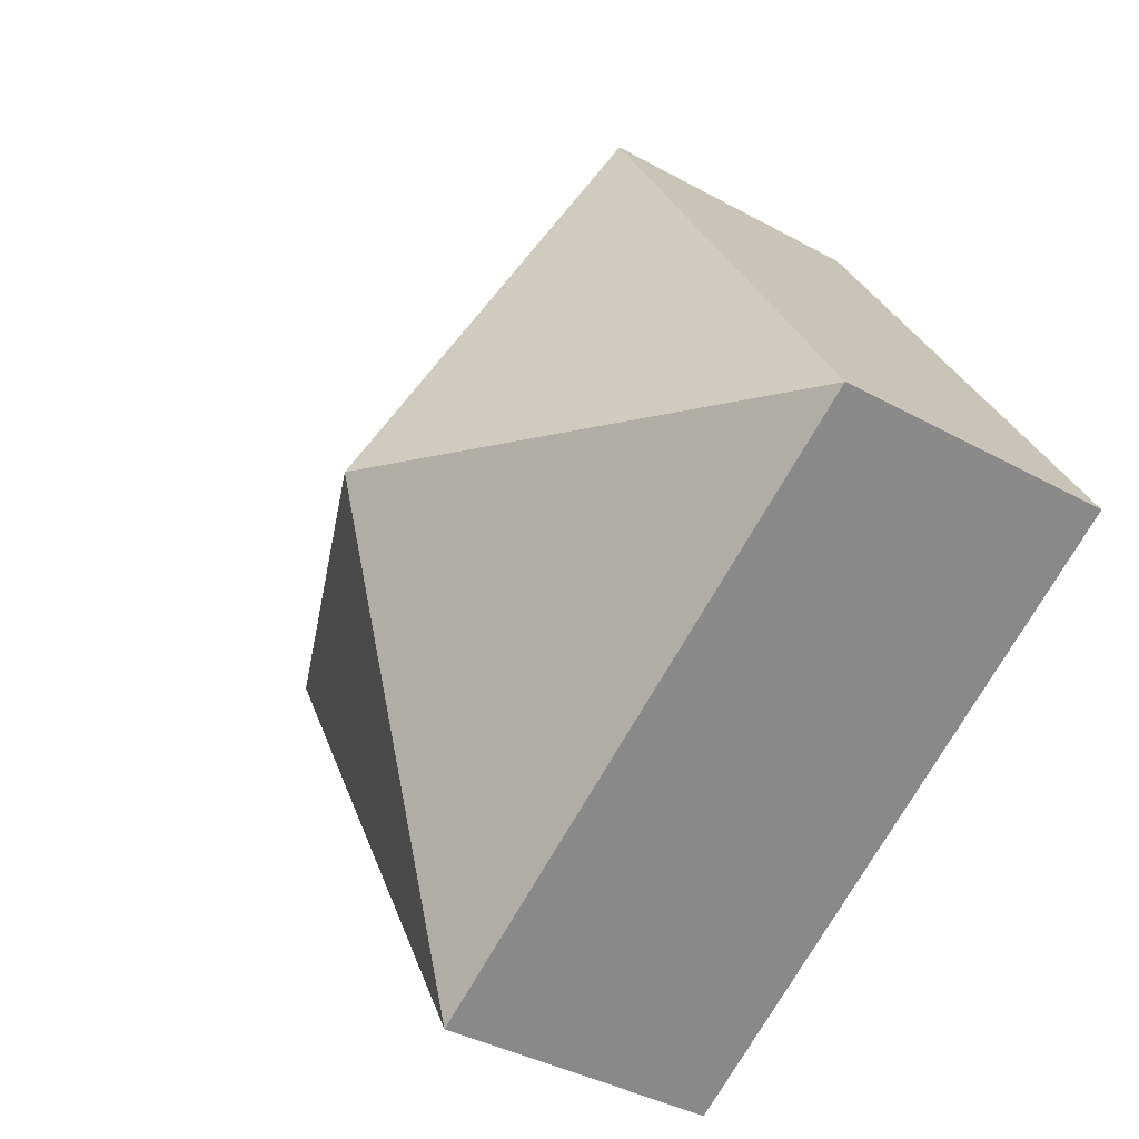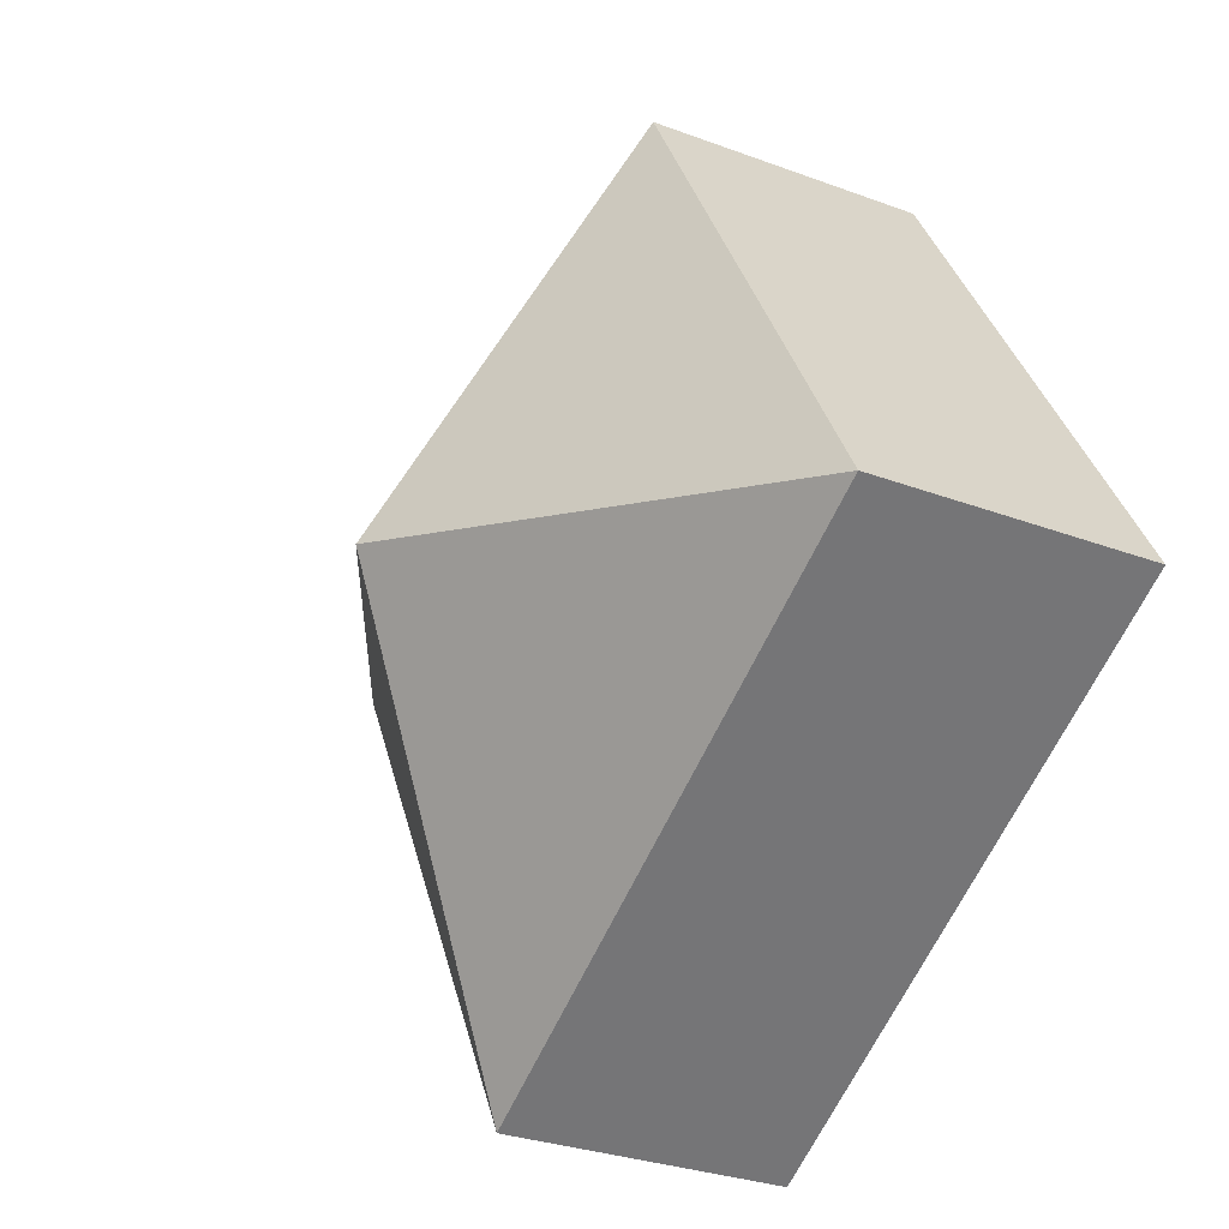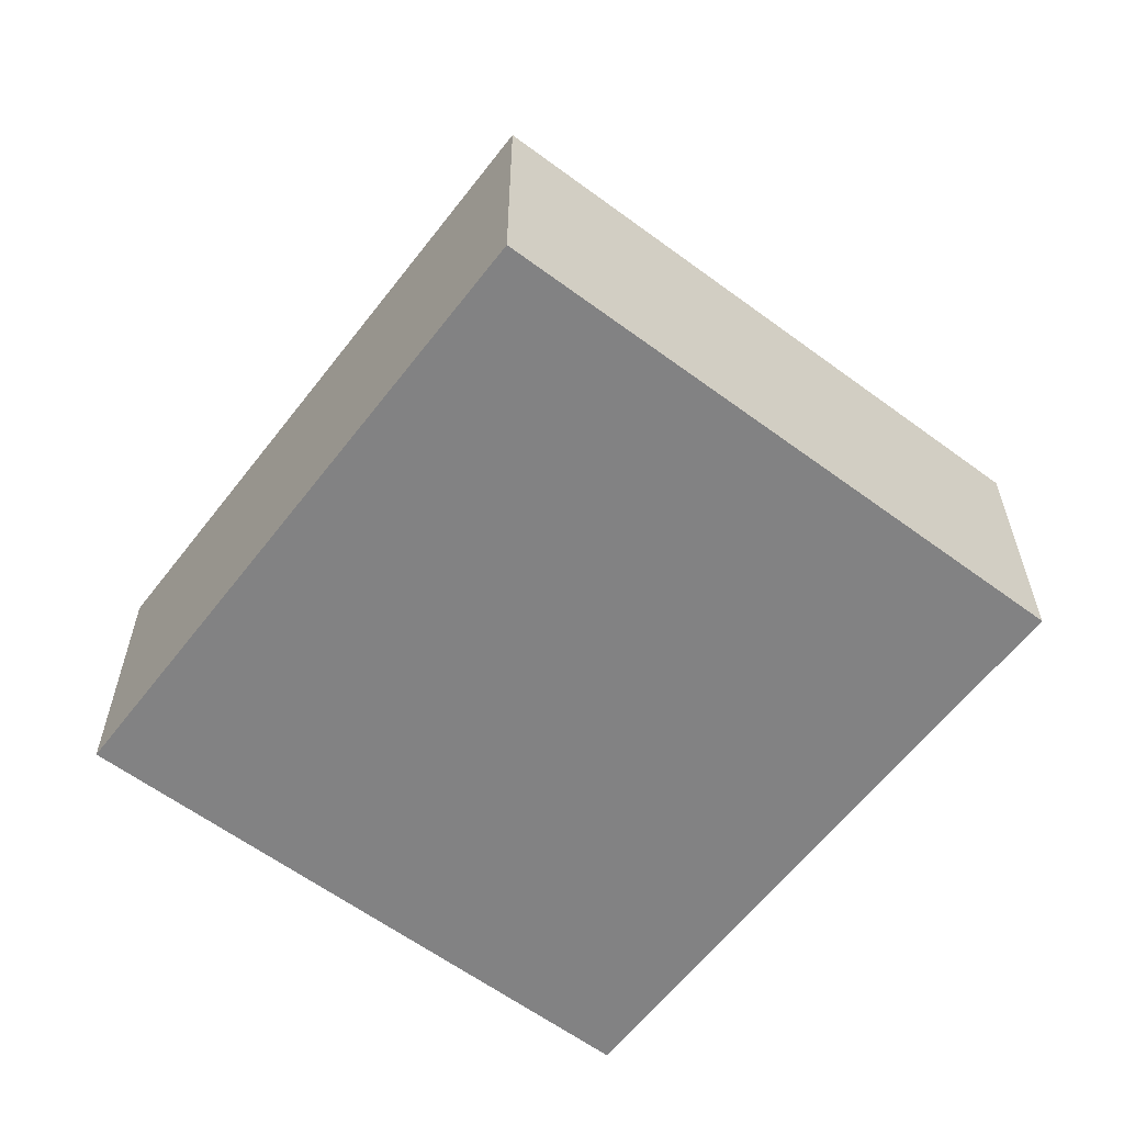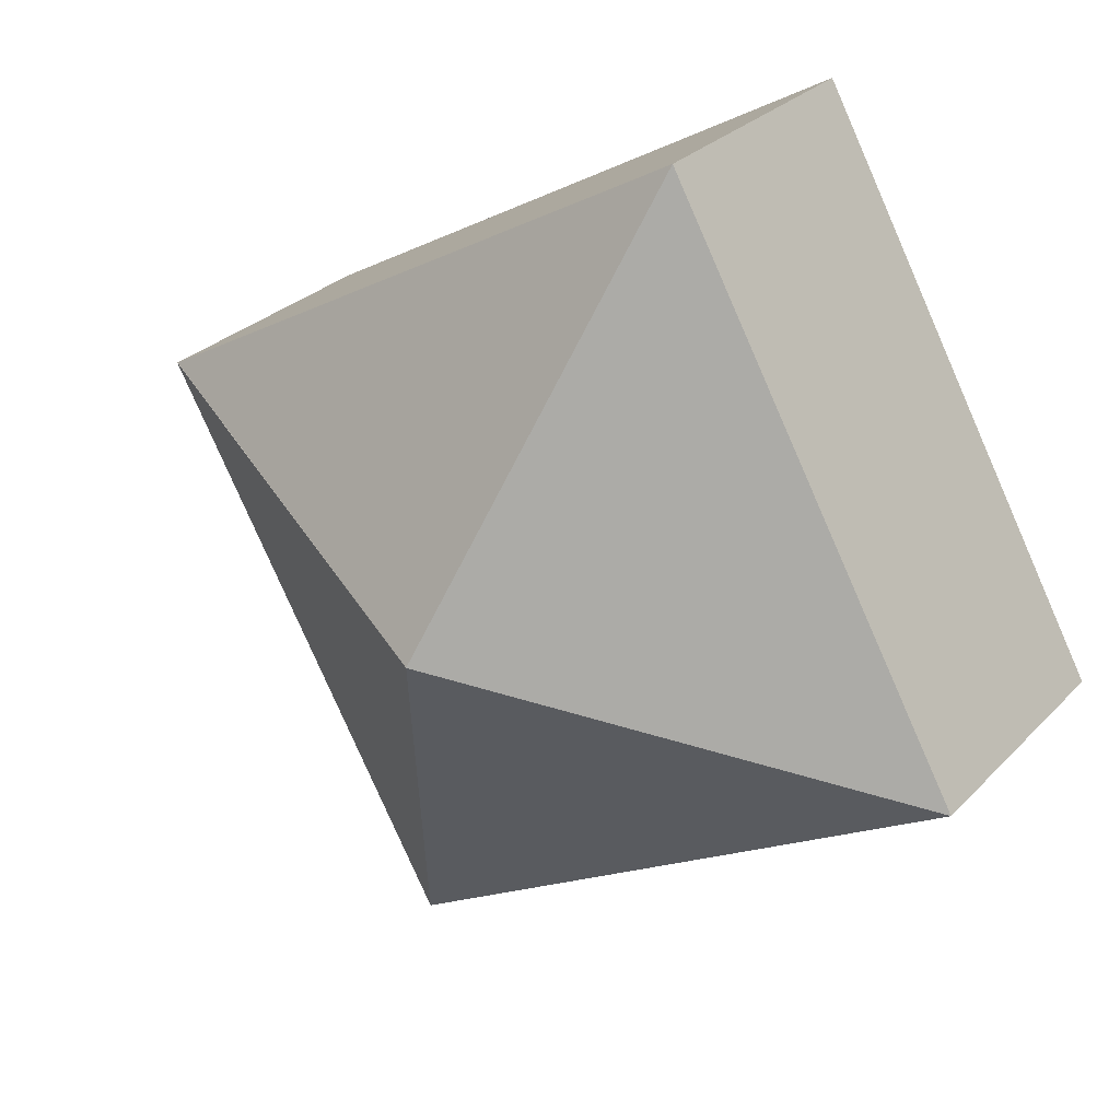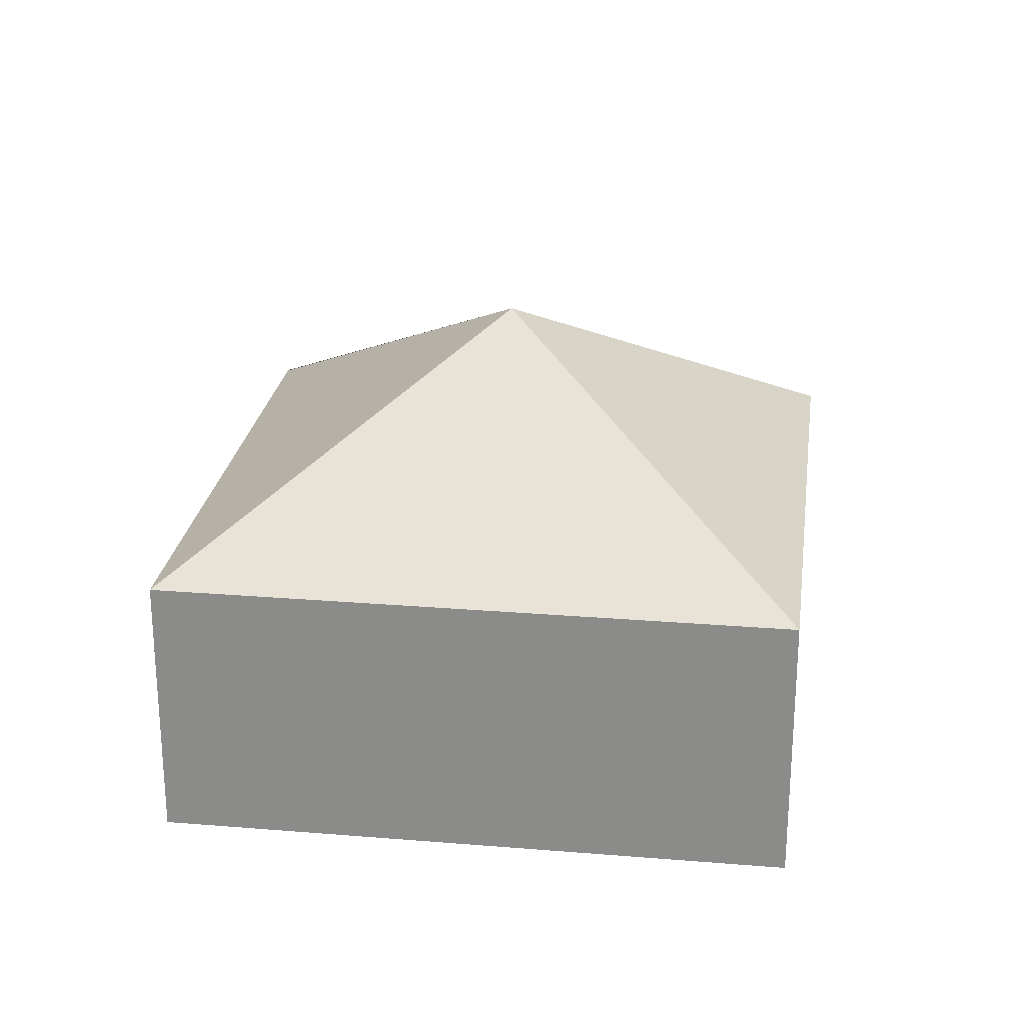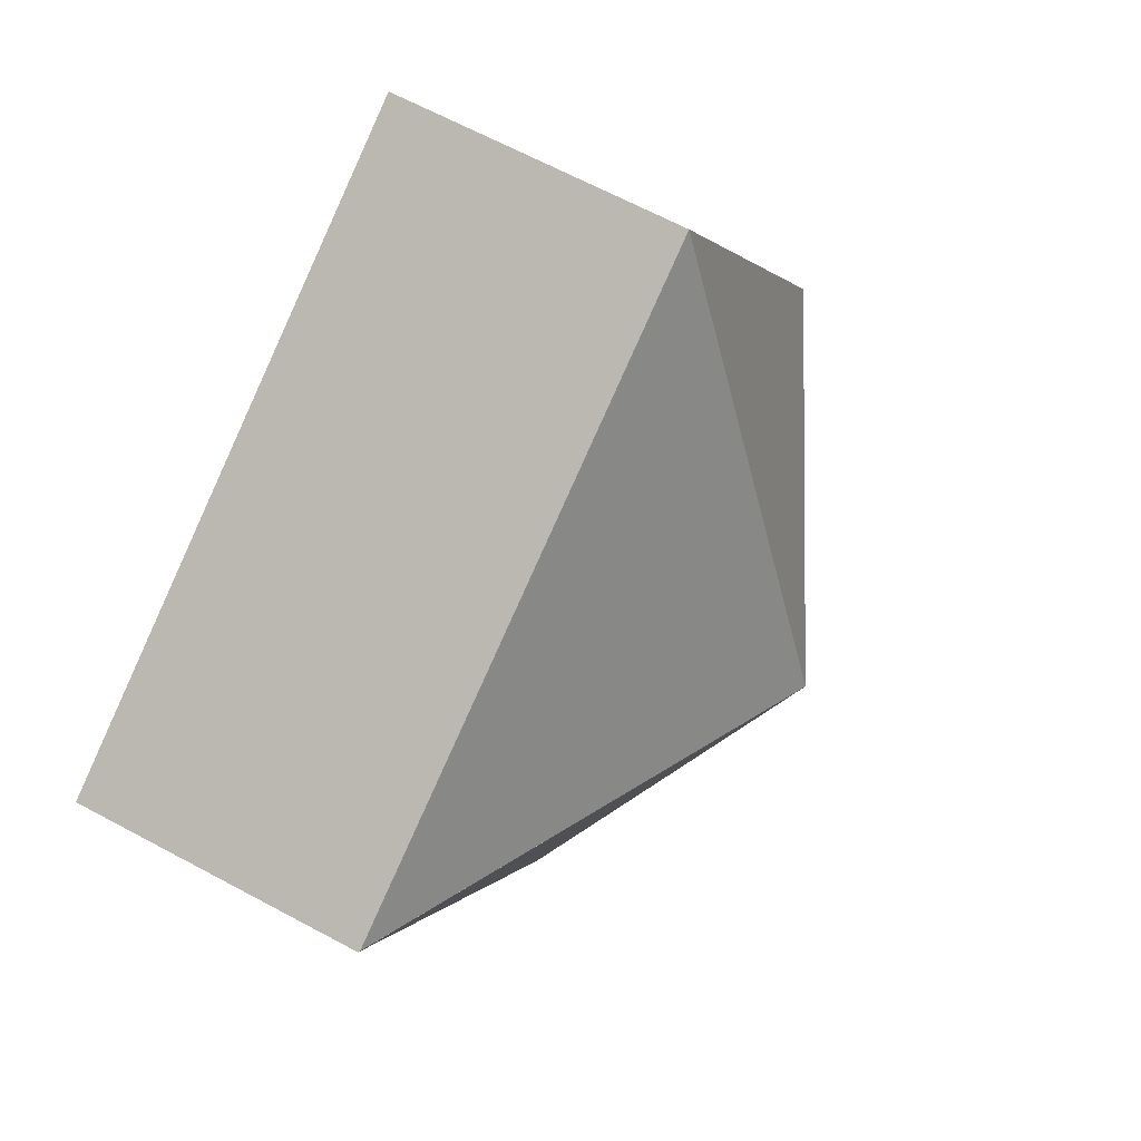
<metadata>
{"format":"obj","ext":"obj","renderer":"f3d","projection":"perspective","resolution":1024,"background":"white","views":[{"elev":-38.7,"azim":-124.8,"up":"+Z"},{"elev":-30.1,"azim":-118.5,"up":"+Z"},{"elev":-60.8,"azim":-98.2,"up":"+Y"},{"elev":28.0,"azim":-146.3,"up":"+Z"},{"elev":25.0,"azim":-143.2,"up":"+Y"},{"elev":65.4,"azim":118.4,"up":"+Z"}]}
</metadata>
<code>
v  4.035 4.51 1.023
v  2.77 2.574 5.011
v  8.049 2.585 2.045
v  0 2.578 1.579e-16
v  8.063 2.575 2.037
v  5.309 2.578 -2.966
v  0 0 0
v  2.77 -3.068e-16 5.011
v  8.049 -1.252e-16 2.045
v  8.063 -1.247e-16 2.037
v  5.309 1.816e-16 -2.966
g defaultobject
f 1 2 3
f 1 4 2
f 1 5 6
f 1 6 4
f 7 2 4
f 2 7 8
f 8 3 2
f 3 8 9
f 3 9 5
f 5 9 10
f 5 11 6
f 11 5 10
f 11 4 6
f 4 11 7
f 11 8 7
f 8 11 9
f 9 11 10

</code>
